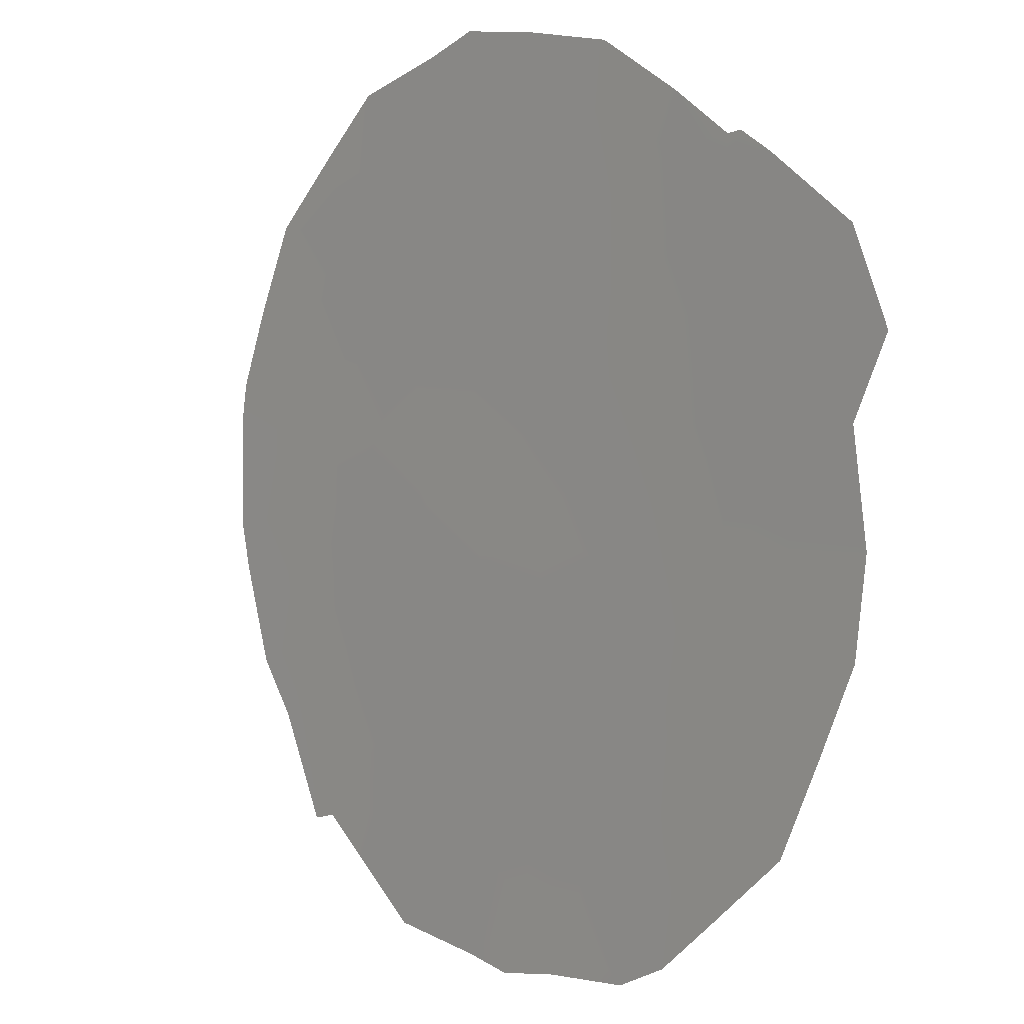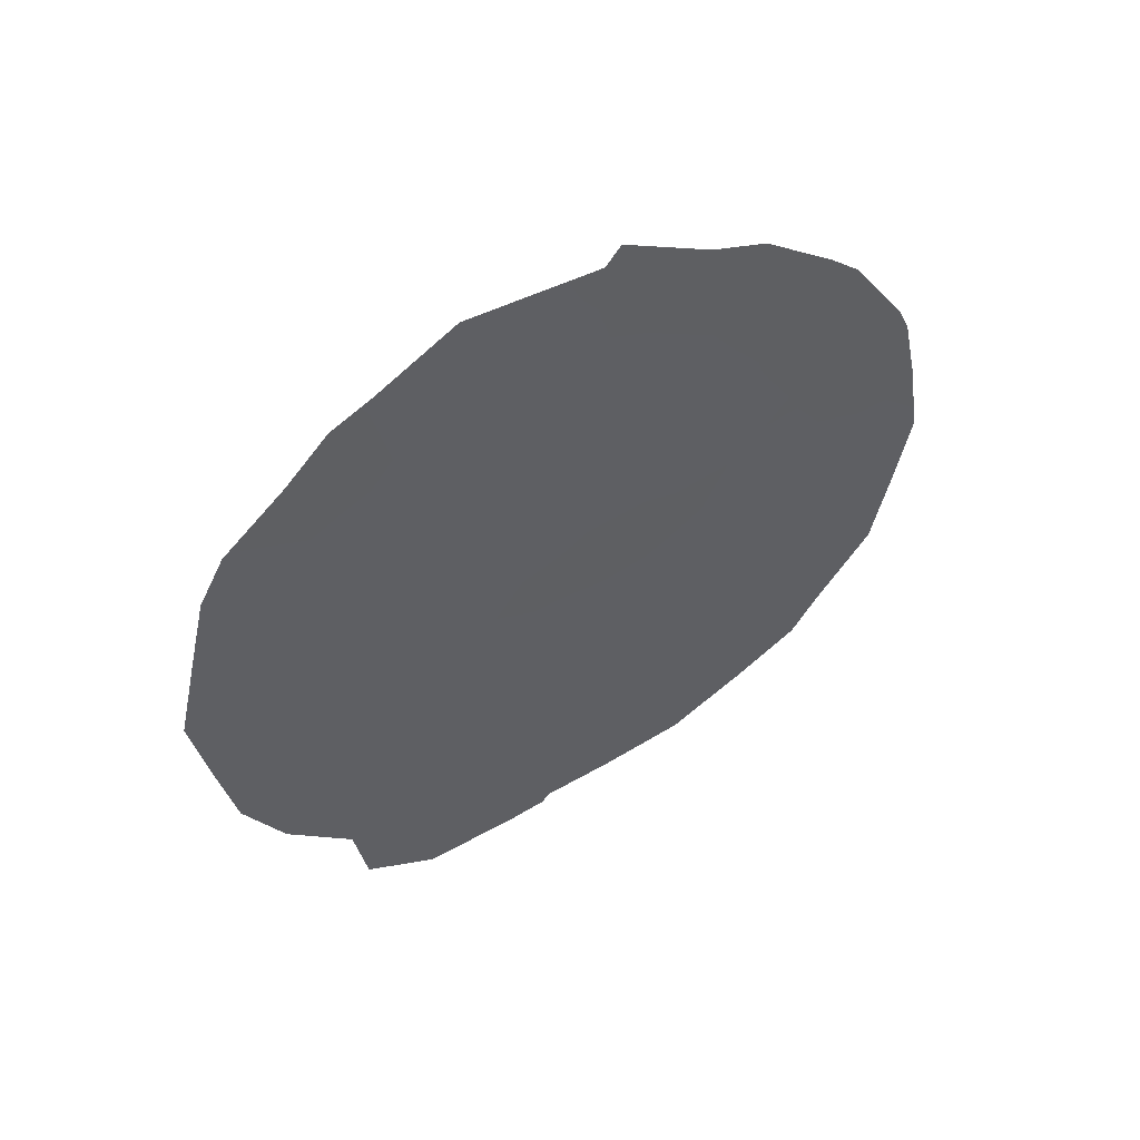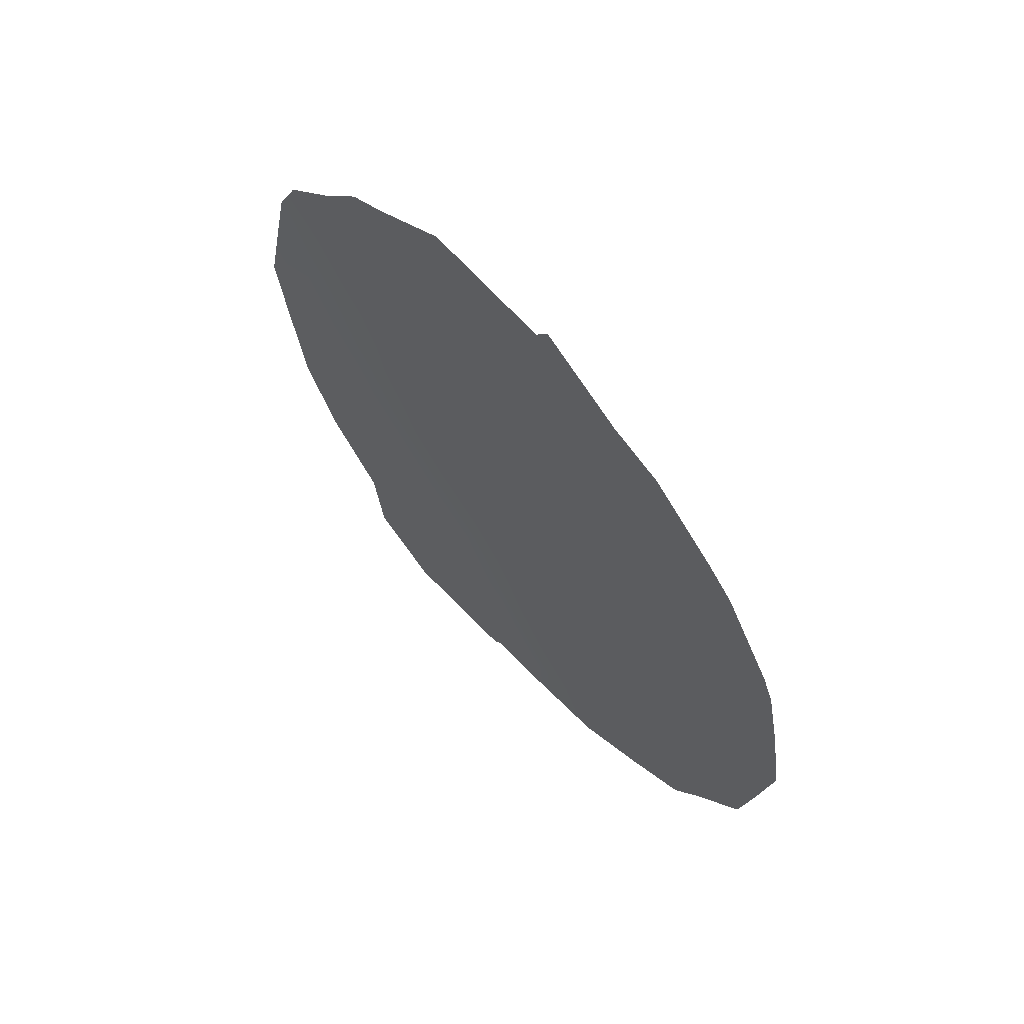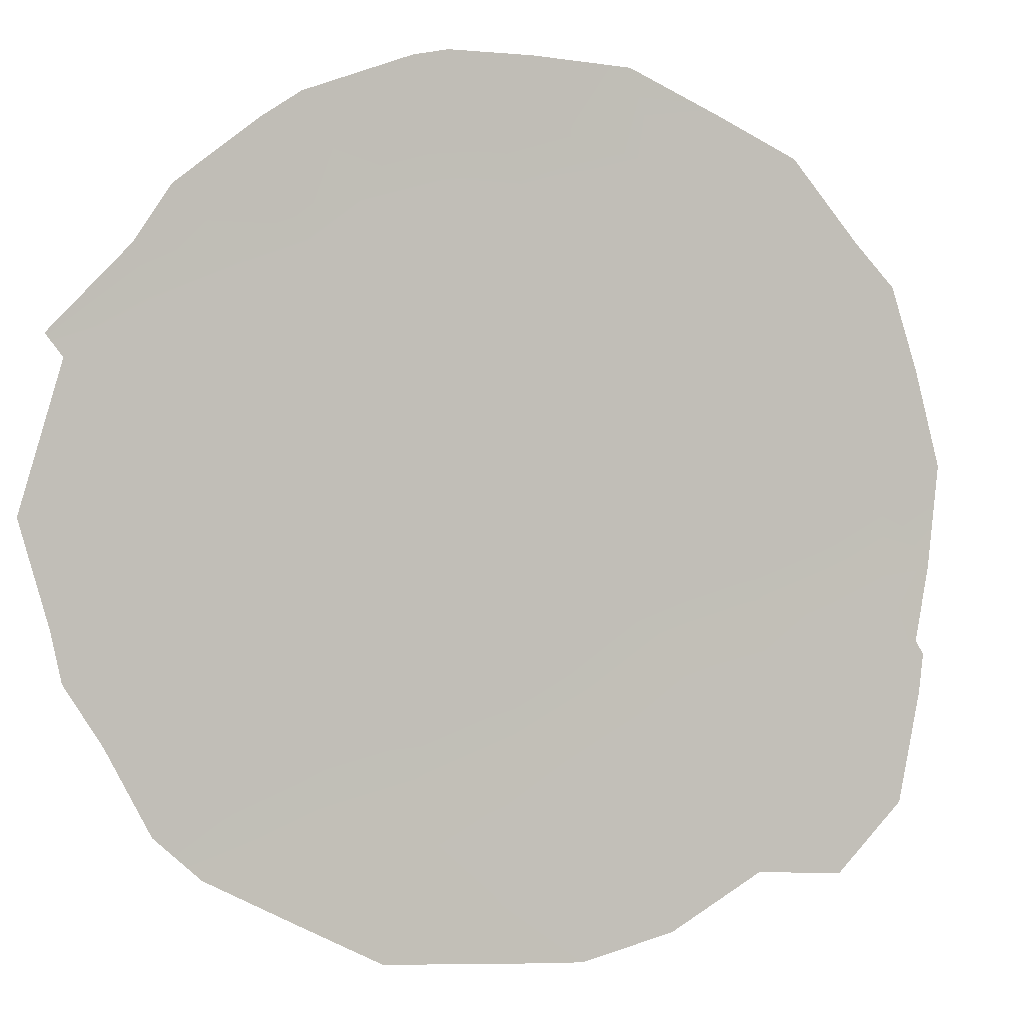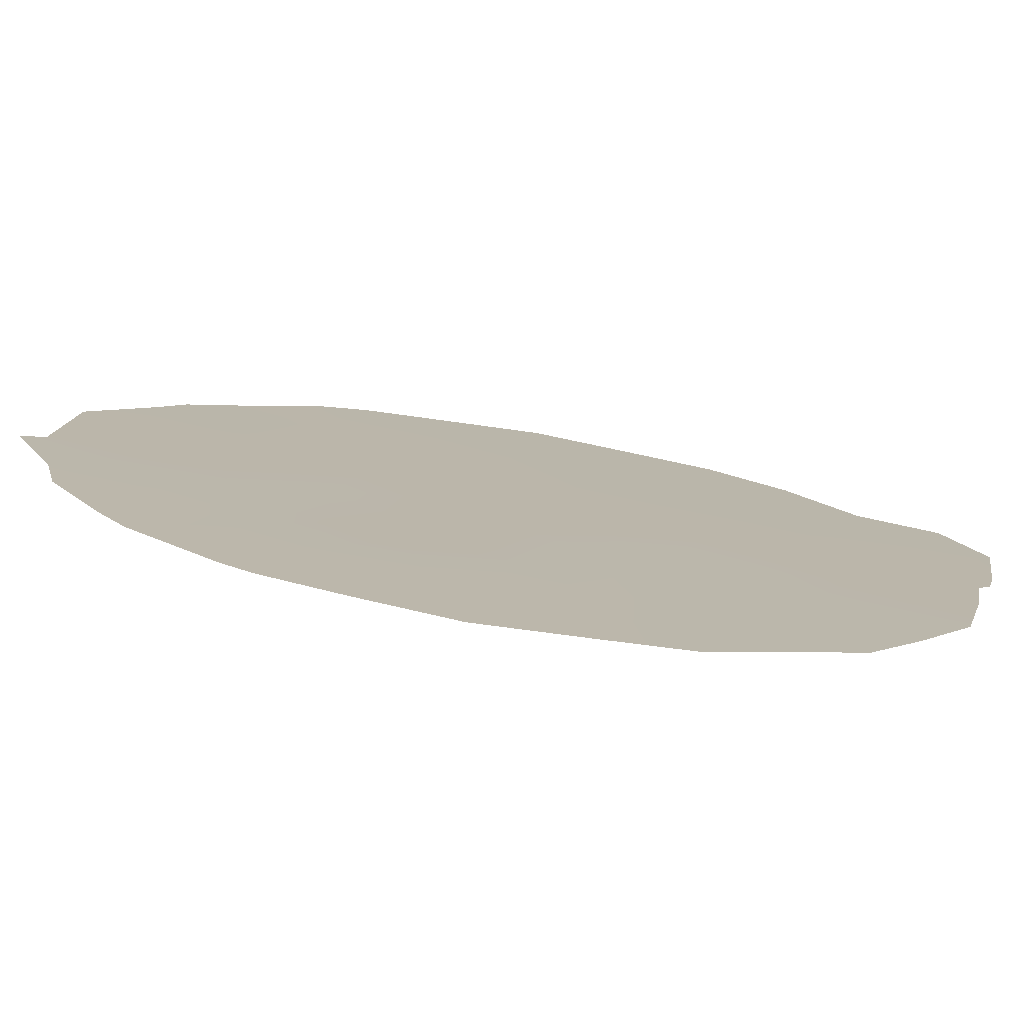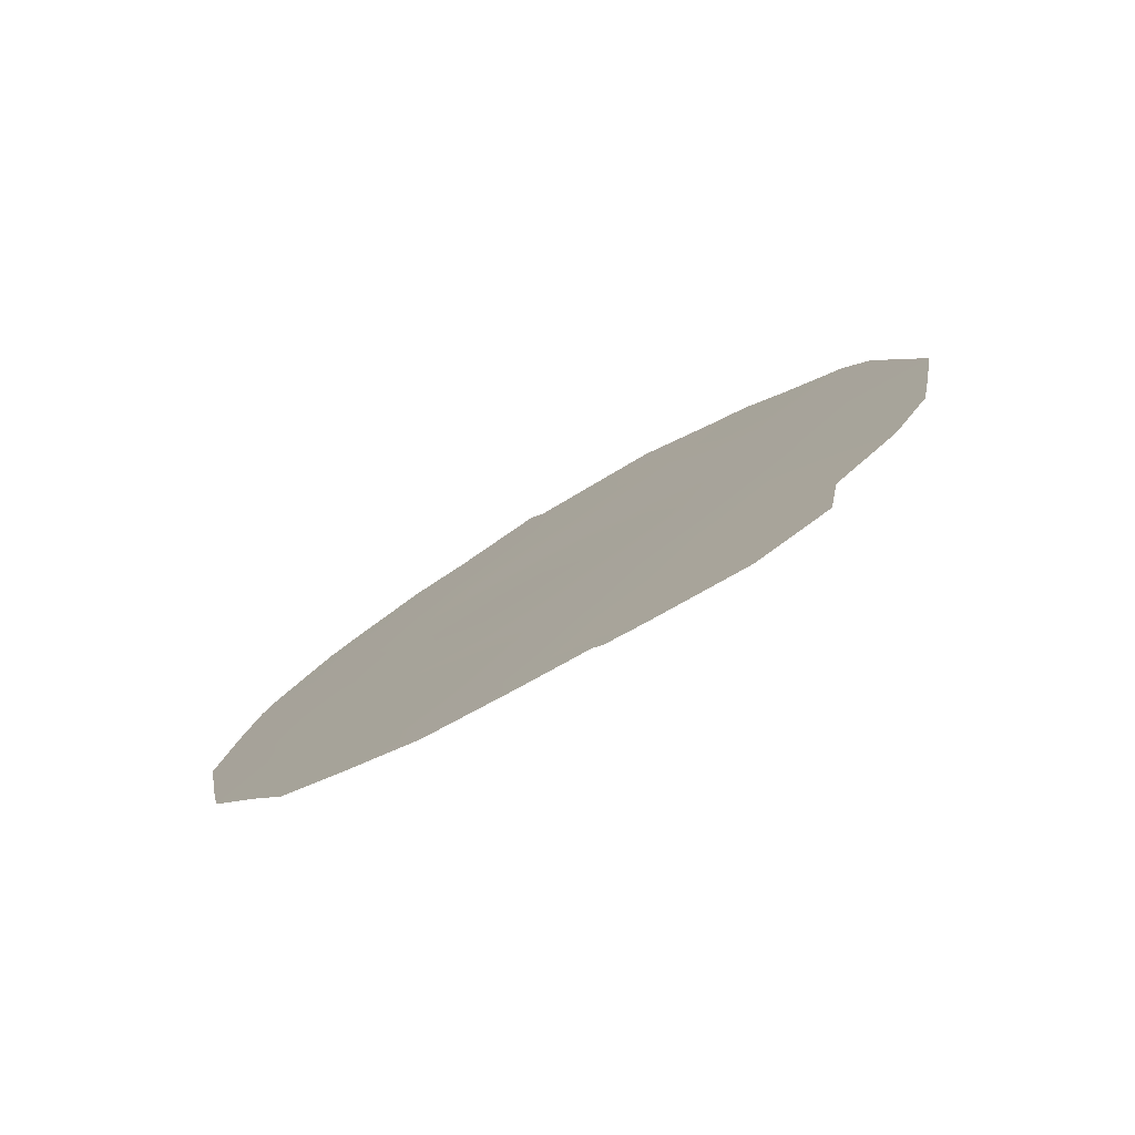
<metadata>
{"format":"obj","ext":"obj","renderer":"f3d","projection":"perspective","resolution":1024,"background":"white","views":[{"elev":-55.4,"azim":157.9,"up":"+Y"},{"elev":54.0,"azim":25.0,"up":"+Z"},{"elev":63.4,"azim":102.2,"up":"+Z"},{"elev":-36.8,"azim":67.2,"up":"+Y"},{"elev":65.7,"azim":101.2,"up":"+Y"},{"elev":-78.9,"azim":-95.8,"up":"+Z"}]}
</metadata>
<code>
v -65.7 62.62 -20.28
v -62.88 66.5 -18.31
v -64 64.94 -17.78
v -66.06 62.11 -22.16
v -62.97 66.4 -22.25
v -63.72 65.36 -21.11
v -64.57 64.18 -19.78
v -63.37 65.83 -19.1
v -65.29 63.16 -18.22
v -65 63.59 -23.49
v -65.91 62.29 -16.44
v -63.67 65.39 -15.47
v -66.38 61.65 -18.47
v -66.79 61.08 -20.58
v -65.35 63.06 -14.61
v -64.79 63.84 -16.2
v -64.05 64.93 -22.95
v -64.86 63.8 -21.76
v -67.04 60.74 -21.66
v -67.33 60.33 -20.74
v -63.78 65.29 -23.54
v -61.86 67.89 -18.98
v -62.08 67.57 -17
v -64.91 63.72 -23.74
v -64.98 63.62 -23.87
v -66.46 61.54 -23.44
v -66.56 61.41 -22.51
v -67.57 59.99 -18.57
v -62.12 67.56 -21.04
v -65.94 62.28 -23.97
v -66.03 62.11 -14.41
v -65.44 62.92 -13.84
v -62.74 66.72 -22.52
v -62.17 67.44 -16.65
v -67.09 60.64 -15.9
v -67.28 60.38 -16.5
v -65.23 63.27 -23.92
v -62.8 66.57 -15.25
v -63.32 65.84 -14.55
v -62.58 66.88 -15.61
v -64.48 64.26 -13.91
v -64.36 64.41 -13.67
v -66.63 61.27 -15.21
v -66.32 61.7 -14.66
v -64.29 64.58 -21.43
v -64.17 64.74 -20.47
v -64.73 63.97 -20.76
v -63.59 65.54 -20.16
v -63.12 66.19 -20.73
v -62.97 66.39 -19.84
v -62.38 67.18 -18.6
v -61.97 67.73 -17.9
v -62.46 67.06 -17.66
v -64.59 64.17 -23.2
v -64.43 64.39 -23.69
v -63.41 65.77 -18.04
v -63.82 65.2 -18.64
v -63.77 65.26 -16.55
v -63.49 65.65 -17.22
v -63.12 66.15 -16.47
v -62.75 66.7 -21.35
v -62.52 67.01 -21.97
v -66.25 61.85 -20.45
v -66.43 61.6 -21.48
v -65.87 62.38 -21.31
v -67.12 60.62 -19.6
v -67.44 60.17 -19.73
v -63.29 65.96 -21.72
v -63.85 65.19 -22.06
v -64.41 64.42 -22.37
v -63.48 65.71 -22.64
v -63.22 66.06 -23.03
v -64.01 64.96 -19.52
v -65.44 62.98 -23.25
v -64.95 63.67 -22.73
v -65.49 62.91 -22.19
v -65.3 63.18 -21.07
v -62.96 66.38 -17.4
v -62.55 66.93 -16.79
v -64.21 64.64 -15.9
v -64.4 64.39 -16.98
v -65.1 63.41 -15.42
v -64.56 64.15 -15.15
v -66.41 61.6 -16.54
v -66.67 61.25 -17.51
v -66.15 61.97 -17.44
v -62.8 66.62 -19.12
v -65.85 62.39 -18.37
v -65.61 62.71 -17.34
v -66.06 62.11 -19.41
v -66.59 61.36 -19.51
v -65.51 62.87 -19.25
v -64.34 64.48 -18.79
v -64.68 64 -18
v -64.94 63.66 -19.02
v -62.4 67.16 -19.55
v -62 67.72 -20.1
v -64.85 63.74 -14.56
v -64.96 63.59 -13.87
v -65.14 63.4 -20.04
v -64.13 64.75 -14.7
v -63.72 65.29 -14.3
v -65.04 63.5 -17.2
v -65.37 63.05 -16.36
v -67.16 60.56 -17.55
v -67.42 60.19 -17.51
v -65.68 62.61 -15.47
v -66.22 61.85 -15.51
v -66.64 61.27 -15.9
v -65.99 62.21 -22.96
v -66.89 60.93 -16.65
v -66.92 60.9 -18.52
v -62.56 66.95 -20.39
v -63.26 65.94 -15.76
f 14 20 19
f 45 46 47
f 48 49 50
f 51 52 53
f 54 24 55
f 10 25 24
f 110 27 26
f 8 56 57
f 58 59 60
f 63 64 65
f 68 69 71
f 45 70 69
f 15 32 31
f 71 21 72
f 46 48 73
f 74 75 76
f 76 77 65
f 78 53 79
f 40 79 34
f 80 81 58
f 111 35 36
f 98 82 83
f 10 74 37
f 12 114 39
f 84 85 86
f 12 58 114
f 86 88 89
f 63 90 91
f 88 90 92
f 5 33 62
f 73 57 93
f 93 94 95
f 87 96 51
f 22 96 97
f 98 41 99
f 56 78 59
f 100 95 92
f 100 77 47
f 68 61 49
f 101 42 41
f 10 37 25
f 111 109 35
f 103 104 89
f 80 101 83
f 81 103 94
f 82 107 104
f 91 112 66
f 85 105 112
f 60 79 40
f 70 75 54
f 105 36 106
f 11 107 108
f 84 108 109
f 35 109 43
f 18 45 47
f 45 6 46
f 47 46 7
f 8 48 50
f 48 6 49
f 2 51 53
f 51 22 52
f 53 52 23
f 24 54 10
f 17 54 55
f 55 21 17
f 8 2 56
f 57 56 3
f 58 81 59
f 5 61 68
f 113 61 29
f 62 29 61
f 1 63 65
f 63 14 64
f 65 64 4
f 28 67 66
f 14 66 20
f 67 20 66
f 4 27 110
f 5 68 71
f 68 6 69
f 71 69 17
f 6 45 69
f 45 18 70
f 69 70 17
f 21 71 17
f 5 71 72
f 72 33 5
f 7 46 73
f 46 6 48
f 73 48 8
f 74 10 75
f 76 75 18
f 76 18 77
f 65 77 1
f 60 78 79
f 78 2 53
f 79 53 23
f 79 23 34
f 12 80 58
f 80 16 81
f 59 81 3
f 83 41 98
f 98 15 82
f 83 82 16
f 74 30 37
f 114 38 39
f 11 84 86
f 84 111 85
f 86 85 13
f 40 114 60
f 38 114 40
f 2 8 87
f 87 8 50
f 64 19 27
f 19 64 14
f 4 64 27
f 11 86 89
f 86 13 88
f 89 88 9
f 14 63 91
f 63 1 90
f 91 90 13
f 9 88 92
f 88 13 90
f 92 90 1
f 7 73 93
f 73 8 57
f 93 57 3
f 7 93 95
f 93 3 94
f 95 94 9
f 2 87 51
f 51 96 22
f 101 41 83
f 15 98 99
f 99 32 15
f 3 56 59
f 56 2 78
f 59 78 60
f 1 100 92
f 100 7 95
f 92 95 9
f 7 100 47
f 100 1 77
f 47 77 18
f 6 68 49
f 61 5 62
f 101 12 102
f 39 102 12
f 102 42 101
f 9 103 89
f 103 16 104
f 89 104 11
f 16 80 83
f 80 12 101
f 3 81 94
f 81 16 103
f 94 103 9
f 16 82 104
f 82 15 107
f 104 107 11
f 14 91 66
f 17 70 54
f 70 18 75
f 54 75 10
f 36 105 111
f 106 28 105
f 31 107 15
f 107 31 108
f 44 108 31
f 111 84 109
f 84 11 108
f 43 108 44
f 109 108 43
f 110 26 30
f 110 76 4
f 76 110 74
f 4 76 65
f 74 110 30
f 97 96 113
f 111 105 85
f 112 28 66
f 112 105 28
f 91 13 112
f 112 13 85
f 97 113 29
f 50 49 113
f 96 50 113
f 87 50 96
f 49 61 113
f 114 58 60

</code>
